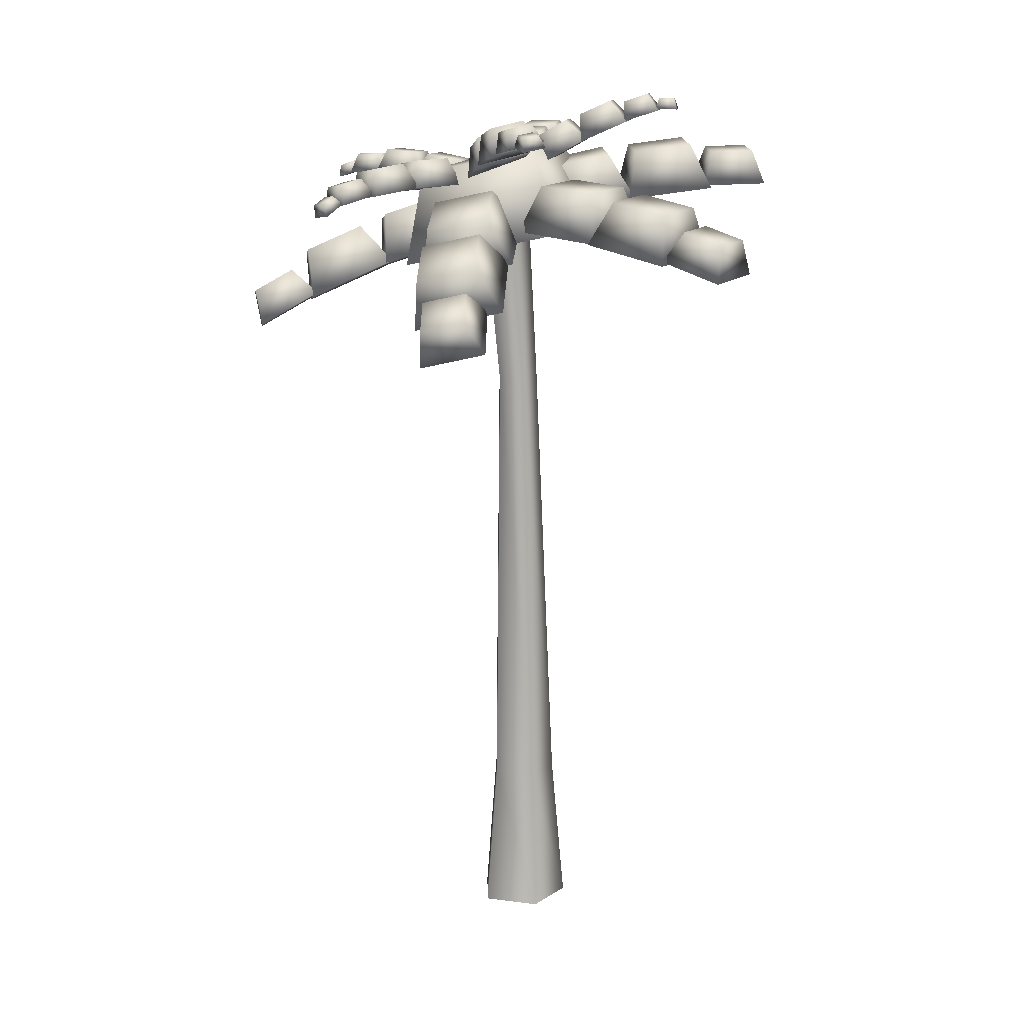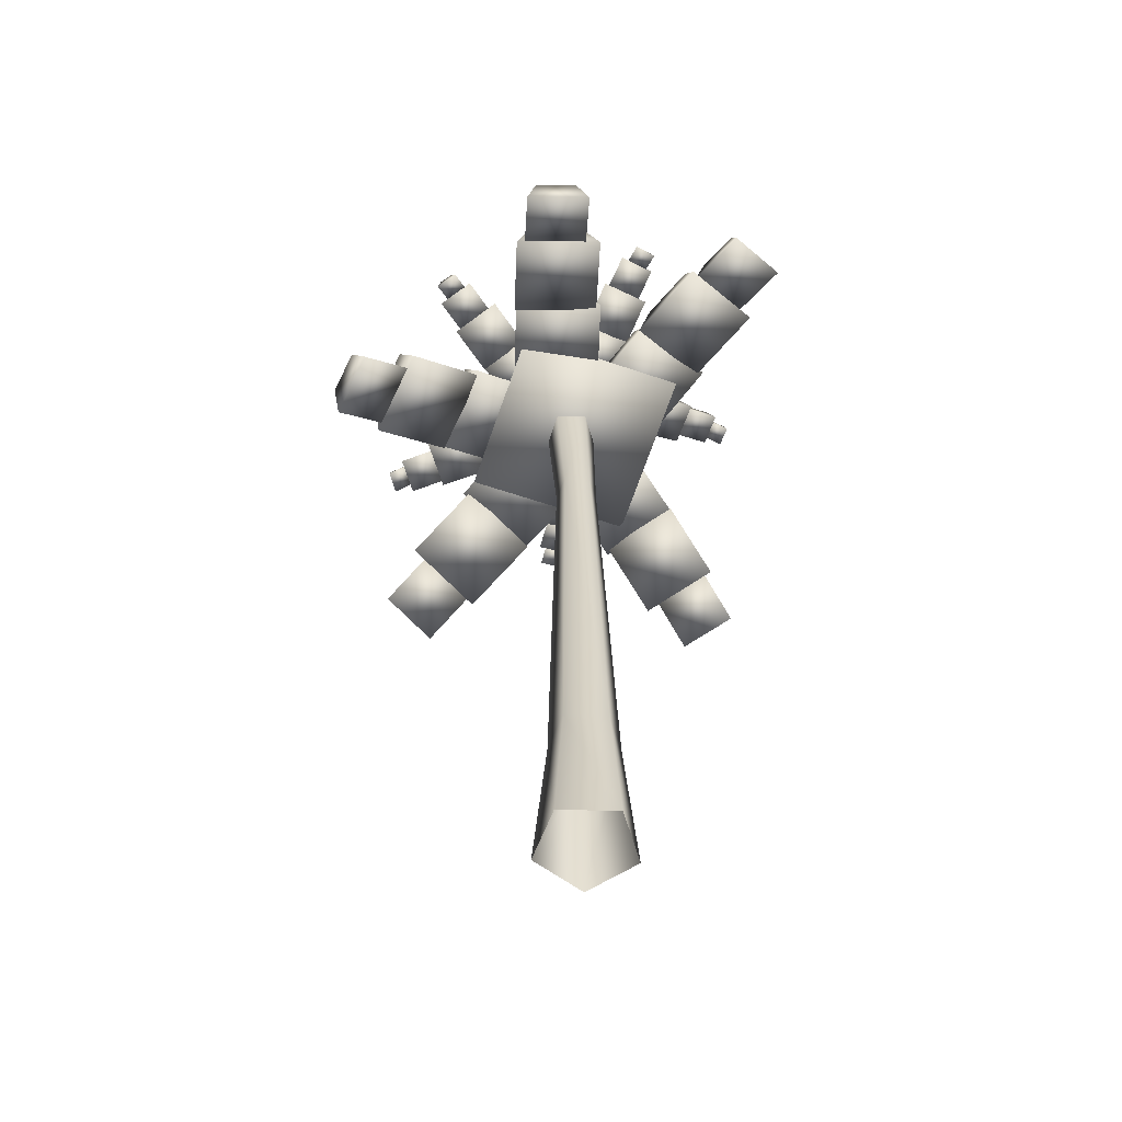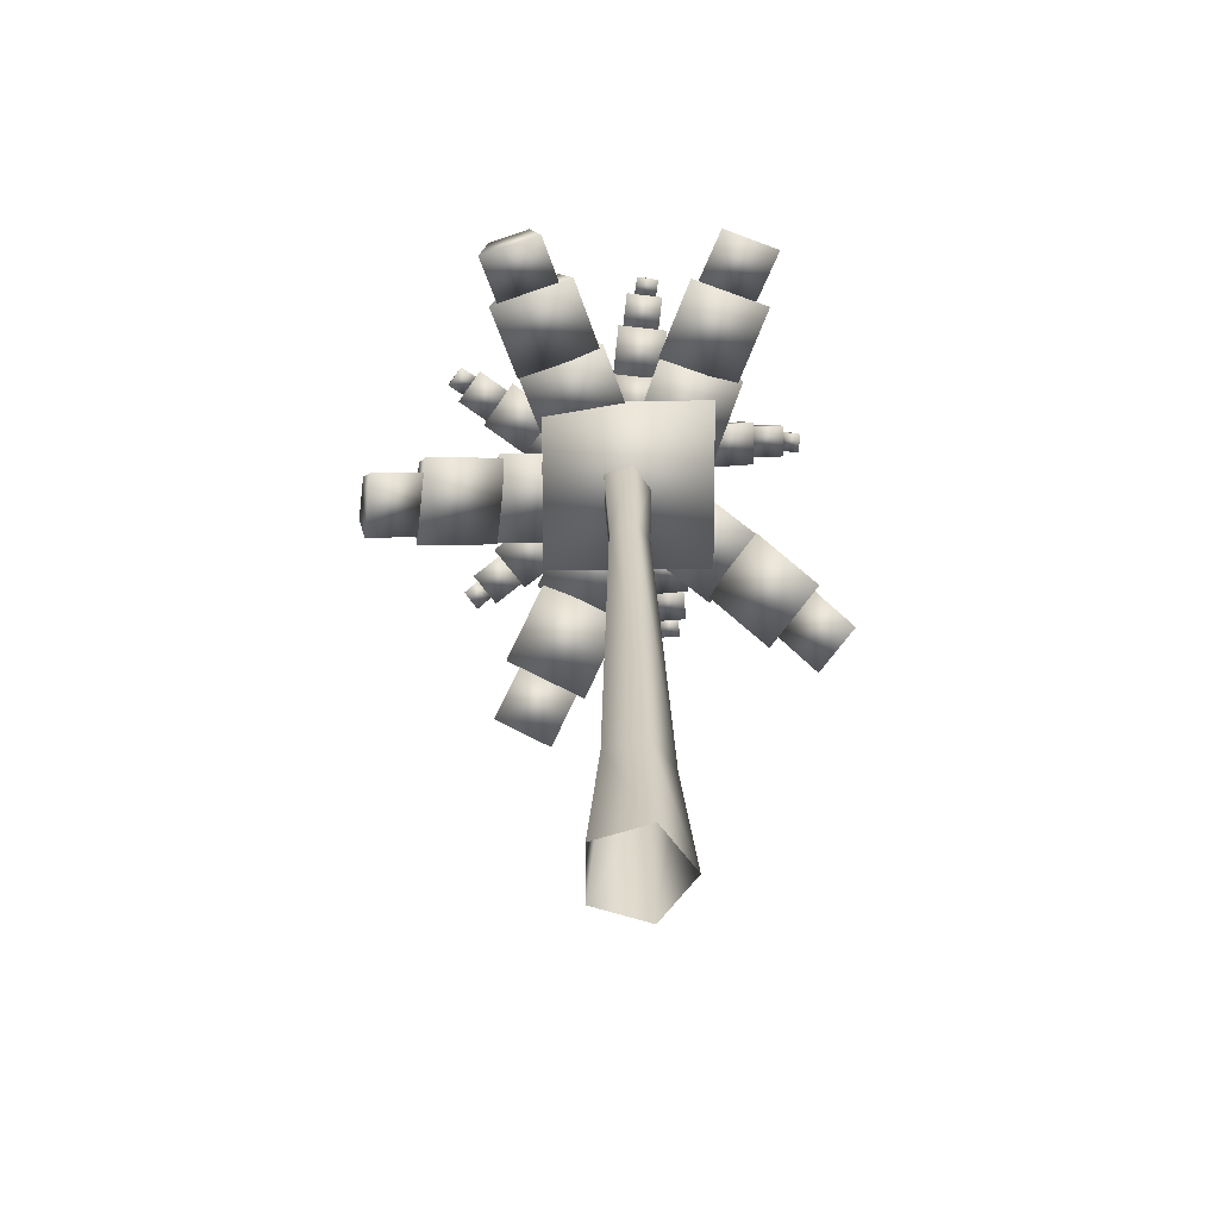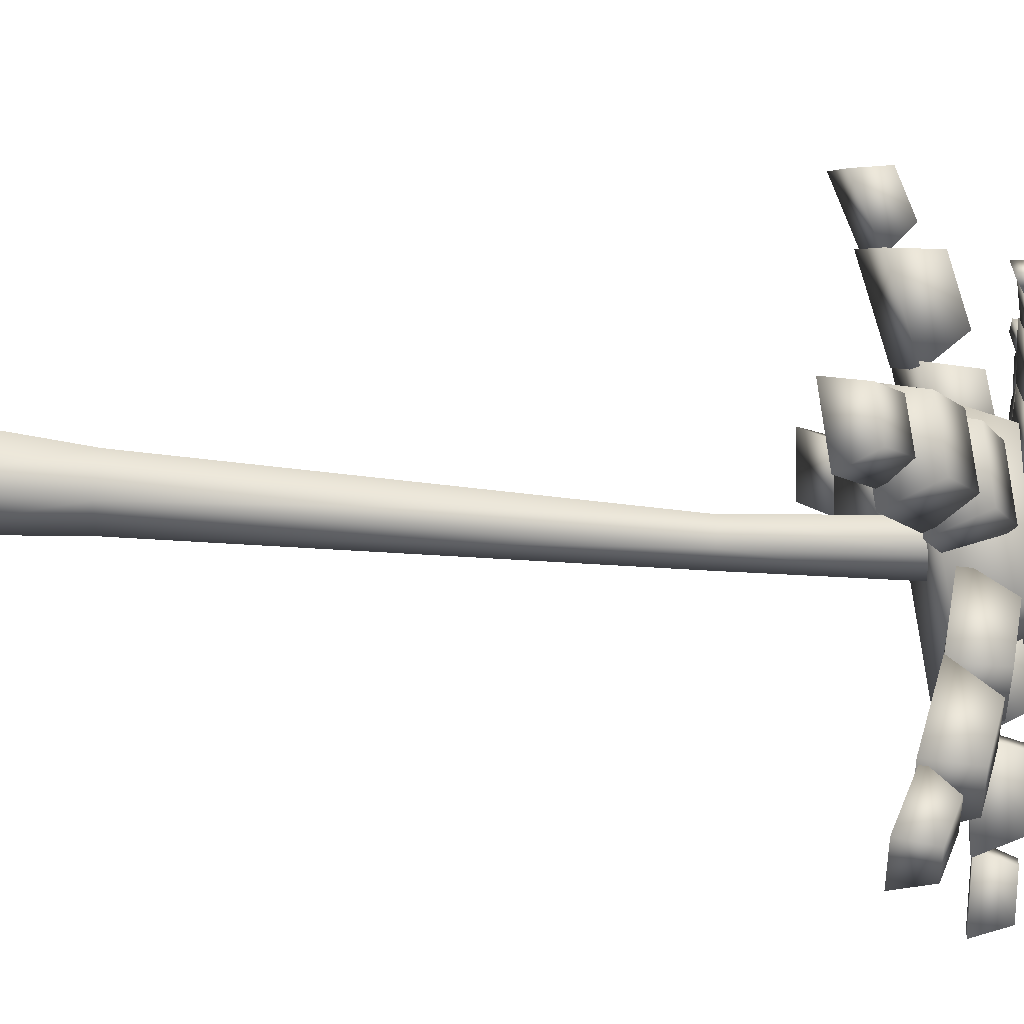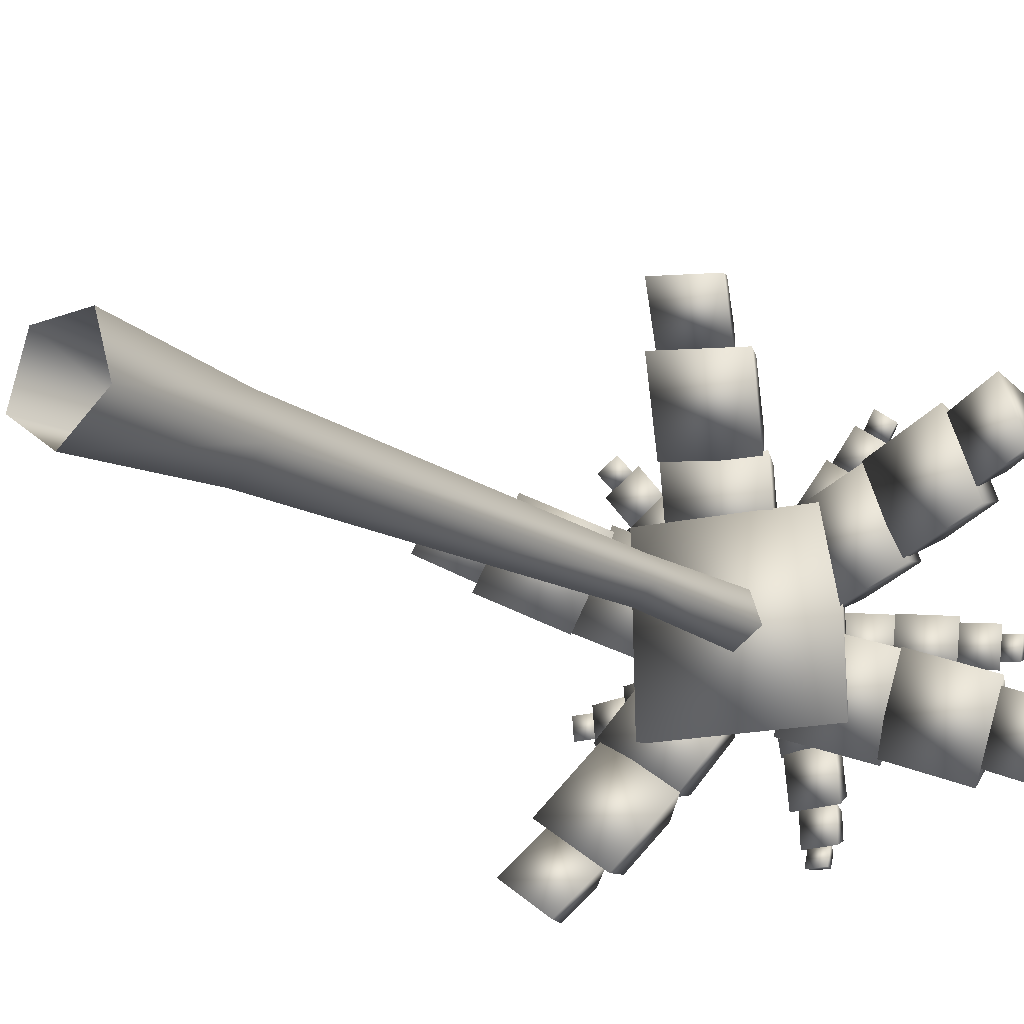
<metadata>
{"format":"obj","ext":"obj","renderer":"f3d","projection":"perspective","resolution":1024,"background":"white","views":[{"elev":13.0,"azim":16.8,"up":"+Y"},{"elev":-58.4,"azim":69.9,"up":"+Y"},{"elev":-63.0,"azim":90.0,"up":"+Y"},{"elev":68.7,"azim":96.0,"up":"+Z"},{"elev":-16.7,"azim":38.2,"up":"+Z"}]}
</metadata>
<code>
o Cube.019_Cube.058
v -0.2384 4.096 1.272
v -0.1848 4.245 1.435
v 0.1507 4.187 1.226
v 0.07228 4.306 1.405
v -0.149 3.881 1.601
v -0.1257 4.103 1.652
v 0.2401 3.973 1.555
v 0.1315 4.164 1.622
v -0.3921 4.306 0.8239
v -0.3259 4.53 1.028
v 0.1405 4.428 0.7637
v 0.02598 4.612 0.9885
v -0.2811 4.058 1.302
v -0.2524 4.366 1.344
v 0.2515 4.18 1.241
v 0.09947 4.449 1.304
v -0.4771 4.507 0.3361
v -0.4137 4.758 0.5261
v 0.07689 4.626 0.2784
v -0.04767 4.839 0.4884
v -0.3779 4.298 0.8565
v -0.348 4.62 0.8703
v 0.1761 4.417 0.7988
v 0.01801 4.701 0.8326
v -1.322 4.118 0.3174
v -1.448 4.277 0.4202
v -1.156 4.186 0.6777
v -1.339 4.322 0.6584
v -1.629 3.927 0.4944
v -1.65 4.15 0.5373
v -1.463 3.994 0.8547
v -1.541 4.196 0.7756
v -0.921 4.299 0.0435
v -1.075 4.535 0.1724
v -0.697 4.389 0.5374
v -0.9274 4.596 0.4989
v -1.366 4.085 0.2844
v -1.369 4.394 0.3318
v -1.142 4.175 0.7783
v -1.222 4.455 0.6583
v -0.4628 4.464 -0.1767
v -0.6021 4.726 -0.05388
v -0.2353 4.55 0.3384
v -0.452 4.785 0.2866
v -0.9486 4.293 0.06646
v -0.9233 4.613 0.107
v -0.721 4.379 0.5815
v -0.7733 4.672 0.4475
v 0.1303 4.59 0.5136
v 0.2653 4.87 0.4777
v 0.3117 4.619 -0.01148
v 0.3852 4.891 0.1306
v 0.6548 4.539 0.692
v 0.6122 4.837 0.5956
v 0.8362 4.568 0.1669
v 0.7321 4.858 0.2485
v 1.109 4.459 0.7914
v 1.238 4.638 0.7769
v 1.23 4.485 0.4184
v 1.318 4.657 0.5304
v 1.47 4.348 0.9007
v 1.477 4.565 0.8491
v 1.591 4.374 0.5277
v 1.557 4.584 0.6027
v 0.6194 4.538 0.6888
v 0.7728 4.798 0.6626
v 0.7882 4.572 0.1802
v 0.8845 4.822 0.3265
v 1.122 4.438 0.8489
v 1.105 4.732 0.7683
v 1.291 4.472 0.3403
v 1.217 4.756 0.4322
v 0.1879 4.643 -0.00634
v 0.1871 4.949 -0.07647
v -0.01481 4.693 -0.522
v 0.05263 4.983 -0.4171
v 0.6969 4.765 -0.1946
v 0.5235 5.03 -0.201
v 0.4942 4.815 -0.7103
v 0.389 5.064 -0.5417
v 0.6691 4.754 -0.1755
v 0.6936 5.046 -0.2524
v 0.4662 4.805 -0.67
v 0.5592 5.081 -0.5791
v 1.164 4.821 -0.3718
v 1.021 5.09 -0.3823
v 0.9614 4.872 -0.8662
v 0.8866 5.126 -0.7089
v 1.113 4.834 -0.4057
v 1.149 5.042 -0.47
v 0.962 4.872 -0.7664
v 1.049 5.069 -0.7084
v 1.476 4.844 -0.5565
v 1.389 5.05 -0.5698
v 1.325 4.883 -0.9173
v 1.289 5.076 -0.8082
v -0.1119 4.581 -0.3954
v -0.3082 4.795 -0.47
v -0.5407 4.516 -0.08646
v -0.592 4.754 -0.2659
v -0.386 4.399 -0.814
v -0.4896 4.675 -0.7468
v -0.8148 4.334 -0.5051
v -0.7735 4.634 -0.5427
v -0.6435 4.204 -1.13
v -0.7958 4.33 -1.207
v -0.9439 4.165 -0.9065
v -0.9948 4.305 -1.06
v -0.8184 4.009 -1.399
v -0.9117 4.201 -1.385
v -1.119 3.97 -1.176
v -1.111 4.176 -1.238
v -0.3616 4.408 -0.7923
v -0.5603 4.599 -0.8822
v -0.7733 4.353 -0.4899
v -0.8329 4.564 -0.6826
v -0.6158 4.186 -1.179
v -0.7286 4.452 -1.138
v -1.028 4.13 -0.877
v -1.001 4.417 -0.9385
v 0.07932 4.993 -0.2345
v 0.02805 5.153 -0.2506
v -0.2207 4.989 -0.2453
v -0.1703 5.152 -0.2575
v 0.08916 5.057 -0.5274
v 0.03448 5.196 -0.4442
v -0.2109 5.054 -0.5383
v -0.1639 5.195 -0.4512
v 0.09322 5.052 -0.5095
v 0.04482 5.205 -0.5396
v -0.1965 5.05 -0.5157
v -0.1467 5.205 -0.5435
v 0.09918 5.086 -0.7972
v 0.04869 5.228 -0.7297
v -0.1905 5.085 -0.8034
v -0.1429 5.228 -0.7337
v 0.07086 5.09 -0.7792
v 0.0356 5.2 -0.8118
v -0.1412 5.09 -0.7821
v -0.1046 5.2 -0.8137
v 0.07381 5.095 -0.9912
v 0.0375 5.203 -0.952
v -0.1383 5.094 -0.9942
v -0.1027 5.203 -0.9539
v 0.0283 5.105 -0.9734
v 0.004352 5.161 -1.012
v -0.09928 5.1 -0.9717
v -0.08001 5.158 -1.011
v 0.02807 5.067 -1.095
v 0.004163 5.136 -1.093
v -0.09951 5.062 -1.094
v -0.0802 5.133 -1.092
v -0.4201 4.82 -0.3289
v -0.4472 4.988 -0.2769
v -0.4525 4.816 -0.01467
v -0.4684 4.986 -0.06911
v -0.7295 4.876 -0.3602
v -0.6517 5.025 -0.2975
v -0.7619 4.872 -0.04594
v -0.6729 5.024 -0.0897
v -1.204 4.907 -0.3279
v -1.248 4.964 -0.3058
v -1.211 4.903 -0.1938
v -1.253 4.962 -0.2171
v -1.33 4.863 -0.3361
v -1.332 4.935 -0.3112
v -1.337 4.858 -0.202
v -1.337 4.932 -0.2225
v -0.9962 4.9 -0.3589
v -1.037 5.014 -0.3246
v -1.014 4.9 -0.1364
v -1.049 5.014 -0.1775
v -1.219 4.896 -0.3769
v -1.185 5.011 -0.3365
v -1.237 4.895 -0.1545
v -1.196 5.012 -0.1894
v -0.7101 4.871 -0.3632
v -0.7514 5.03 -0.3151
v -0.737 4.869 -0.05943
v -0.769 5.03 -0.1143
v -1.013 4.895 -0.3899
v -0.9516 5.047 -0.3327
v -1.04 4.894 -0.08612
v -0.9692 5.047 -0.1319
v -0.5328 4.821 0.1843
v -0.545 4.995 0.2499
v -0.278 4.866 0.3903
v -0.3766 5.026 0.386
v -0.7396 4.812 0.4422
v -0.6816 4.989 0.4205
v -0.4848 4.856 0.6482
v -0.5132 5.02 0.5565
v -0.7305 4.81 0.4232
v -0.7515 4.972 0.4984
v -0.4824 4.856 0.6185
v -0.5876 5.003 0.6274
v -0.9217 4.77 0.6756
v -0.8779 4.946 0.6653
v -0.6736 4.816 0.8709
v -0.714 4.977 0.7944
v -0.8873 4.784 0.6788
v -0.9087 4.897 0.7428
v -0.7048 4.818 0.8205
v -0.7881 4.92 0.8365
v -1.021 4.732 0.8635
v -0.997 4.863 0.865
v -0.8384 4.767 1.005
v -0.8764 4.887 0.9586
v -0.9735 4.756 0.8789
v -0.9927 4.808 0.9349
v -0.8603 4.773 0.9605
v -0.918 4.82 0.989
v -1.037 4.684 0.9819
v -1.035 4.761 1.003
v -0.9237 4.701 1.064
v -0.96 4.773 1.057
v -0.2346 4.907 0.4056
v -0.2227 5.096 0.3931
v 0.03551 4.977 0.2171
v -0.04446 5.143 0.2682
v -0.07041 5.012 0.6803
v -0.1141 5.166 0.5746
v 0.1997 5.082 0.4918
v 0.06411 5.213 0.4497
v -0.08408 5.003 0.6665
v -0.06362 5.185 0.6682
v 0.1735 5.072 0.4807
v 0.1064 5.231 0.5452
v 0.0883 5.075 0.9325
v 0.05035 5.233 0.844
v 0.3459 5.144 0.7467
v 0.2203 5.28 0.721
v 0.1002 5.084 0.8976
v 0.1227 5.216 0.9085
v 0.2877 5.135 0.7602
v 0.2465 5.25 0.8176
v 0.2342 5.115 1.092
v 0.2113 5.236 1.037
v 0.4217 5.166 0.9545
v 0.3351 5.271 0.946
v 0.2597 5.135 1.046
v 0.2908 5.206 1.068
v 0.3714 5.16 0.9601
v 0.3647 5.223 1.011
v 0.3494 5.109 1.155
v 0.3501 5.189 1.14
v 0.461 5.135 1.069
v 0.424 5.206 1.083
v 0.8635 5.327 -0.02918
v 0.8823 5.397 -0.05699
v 0.844 5.324 -0.1647
v 0.8693 5.395 -0.1466
v 0.9991 5.327 -0.04874
v 0.9719 5.397 -0.06996
v 0.9795 5.323 -0.1842
v 0.959 5.394 -0.1595
v 0.677 5.251 0.04259
v 0.6712 5.374 0.006656
v 0.6482 5.254 -0.183
v 0.6519 5.377 -0.1425
v 0.8916 5.322 0.01605
v 0.8131 5.421 -0.01094
v 0.8628 5.325 -0.2096
v 0.7938 5.424 -0.1601
v 0.4181 5.128 0.1022
v 0.3943 5.295 0.05513
v 0.381 5.132 -0.2063
v 0.3694 5.298 -0.1488
v 0.7009 5.252 0.06989
v 0.5812 5.377 0.03369
v 0.6638 5.257 -0.2386
v 0.5562 5.381 -0.1702
v 0.1546 4.981 0.123
v 0.114 5.152 0.0752
v 0.1213 4.985 -0.1973
v 0.09143 5.155 -0.1365
v 0.434 5.139 0.0957
v 0.2986 5.256 0.05711
v 0.4007 5.143 -0.2245
v 0.276 5.259 -0.1546
v -0.6003 4.362 0.5442
v -0.5458 4.93 0.3765
v -0.6075 4.398 -0.5281
v -0.553 4.965 -0.3461
v 0.4475 4.593 0.5448
v 0.1628 5.077 0.3764
v 0.4403 4.628 -0.5275
v 0.1555 5.111 -0.3462
f 2 4 3 1
f 4 8 7 3
f 8 6 5 7
f 6 2 1 5
f 1 3 7 5
f 6 8 4 2
f 10 12 11 9
f 12 16 15 11
f 16 14 13 15
f 14 10 9 13
f 9 11 15 13
f 14 16 12 10
f 18 20 19 17
f 20 24 23 19
f 24 22 21 23
f 22 18 17 21
f 17 19 23 21
f 22 24 20 18
f 26 28 27 25
f 28 32 31 27
f 32 30 29 31
f 30 26 25 29
f 25 27 31 29
f 30 32 28 26
f 34 36 35 33
f 36 40 39 35
f 40 38 37 39
f 38 34 33 37
f 33 35 39 37
f 38 40 36 34
f 42 44 43 41
f 44 48 47 43
f 48 46 45 47
f 46 42 41 45
f 41 43 47 45
f 46 48 44 42
f 50 52 51 49
f 52 56 55 51
f 56 54 53 55
f 54 50 49 53
f 49 51 55 53
f 54 56 52 50
f 58 60 59 57
f 60 64 63 59
f 64 62 61 63
f 62 58 57 61
f 57 59 63 61
f 62 64 60 58
f 66 68 67 65
f 68 72 71 67
f 72 70 69 71
f 70 66 65 69
f 65 67 71 69
f 70 72 68 66
f 74 76 75 73
f 76 80 79 75
f 80 78 77 79
f 78 74 73 77
f 73 75 79 77
f 78 80 76 74
f 82 84 83 81
f 84 88 87 83
f 88 86 85 87
f 86 82 81 85
f 81 83 87 85
f 86 88 84 82
f 90 92 91 89
f 92 96 95 91
f 96 94 93 95
f 94 90 89 93
f 89 91 95 93
f 94 96 92 90
f 98 100 99 97
f 100 104 103 99
f 104 102 101 103
f 102 98 97 101
f 97 99 103 101
f 102 104 100 98
f 106 108 107 105
f 108 112 111 107
f 112 110 109 111
f 110 106 105 109
f 105 107 111 109
f 110 112 108 106
f 114 116 115 113
f 116 120 119 115
f 120 118 117 119
f 118 114 113 117
f 113 115 119 117
f 118 120 116 114
f 122 124 123 121
f 124 128 127 123
f 128 126 125 127
f 126 122 121 125
f 121 123 127 125
f 126 128 124 122
f 130 132 131 129
f 132 136 135 131
f 136 134 133 135
f 134 130 129 133
f 129 131 135 133
f 134 136 132 130
f 138 140 139 137
f 140 144 143 139
f 144 142 141 143
f 142 138 137 141
f 137 139 143 141
f 142 144 140 138
f 146 148 147 145
f 148 152 151 147
f 152 150 149 151
f 150 146 145 149
f 145 147 151 149
f 150 152 148 146
f 154 156 155 153
f 156 160 159 155
f 160 158 157 159
f 158 154 153 157
f 153 155 159 157
f 158 160 156 154
f 162 164 163 161
f 164 168 167 163
f 168 166 165 167
f 166 162 161 165
f 161 163 167 165
f 166 168 164 162
f 170 172 171 169
f 172 176 175 171
f 176 174 173 175
f 174 170 169 173
f 169 171 175 173
f 174 176 172 170
f 178 180 179 177
f 180 184 183 179
f 184 182 181 183
f 182 178 177 181
f 177 179 183 181
f 182 184 180 178
f 186 188 187 185
f 188 192 191 187
f 192 190 189 191
f 190 186 185 189
f 185 187 191 189
f 190 192 188 186
f 194 196 195 193
f 196 200 199 195
f 200 198 197 199
f 198 194 193 197
f 193 195 199 197
f 198 200 196 194
f 202 204 203 201
f 204 208 207 203
f 208 206 205 207
f 206 202 201 205
f 201 203 207 205
f 206 208 204 202
f 210 212 211 209
f 212 216 215 211
f 216 214 213 215
f 214 210 209 213
f 209 211 215 213
f 214 216 212 210
f 218 220 219 217
f 220 224 223 219
f 224 222 221 223
f 222 218 217 221
f 217 219 223 221
f 222 224 220 218
f 226 228 227 225
f 228 232 231 227
f 232 230 229 231
f 230 226 225 229
f 225 227 231 229
f 230 232 228 226
f 234 236 235 233
f 236 240 239 235
f 240 238 237 239
f 238 234 233 237
f 233 235 239 237
f 238 240 236 234
f 242 244 243 241
f 244 248 247 243
f 248 246 245 247
f 246 242 241 245
f 241 243 247 245
f 246 248 244 242
f 250 252 251 249
f 252 256 255 251
f 256 254 253 255
f 254 250 249 253
f 249 251 255 253
f 254 256 252 250
f 258 260 259 257
f 260 264 263 259
f 264 262 261 263
f 262 258 257 261
f 257 259 263 261
f 262 264 260 258
f 266 268 267 265
f 268 272 271 267
f 272 270 269 271
f 270 266 265 269
f 265 267 271 269
f 270 272 268 266
f 274 276 275 273
f 276 280 279 275
f 280 278 277 279
f 278 274 273 277
f 273 275 279 277
f 278 280 276 274
f 282 284 283 281
f 284 288 287 283
f 288 286 285 287
f 286 282 281 285
f 281 283 287 285
f 286 288 284 282
o Cylinder.001
v 0 -0.01628 -0.291
v -0.03299 3.594 -0.1151
v 0.2768 -0.01628 -0.08993
v 0.09439 3.594 -0.02252
v 0.1711 -0.01628 0.2354
v 0.04573 3.594 0.1272
v -0.1711 -0.01628 0.2354
v -0.1117 3.594 0.1272
v -0.2768 -0.01628 -0.08993
v -0.1604 3.594 -0.02252
v 0 0.8954 -0.21
v 0.1997 0.8954 -0.0649
v 0.1234 0.8954 0.1699
v -0.1234 0.8954 0.1699
v -0.1997 0.8954 -0.0649
v -0.107 4.553 -0.1338
v 0.04437 4.583 -0.01843
v -0.008589 4.539 0.1616
v -0.1927 4.483 0.1574
v -0.2536 4.491 -0.02514
f 299 290 292 300
f 300 292 294 301
f 301 294 296 302
f 295 302 303 297
f 303 298 290 299
f 302 296 298 303
f 297 303 299 289
f 293 301 302 295
f 291 300 301 293
f 289 299 300 291
f 298 296 307 308
f 294 292 305 306
f 290 298 308 304
f 292 290 304 305
f 296 294 306 307

</code>
